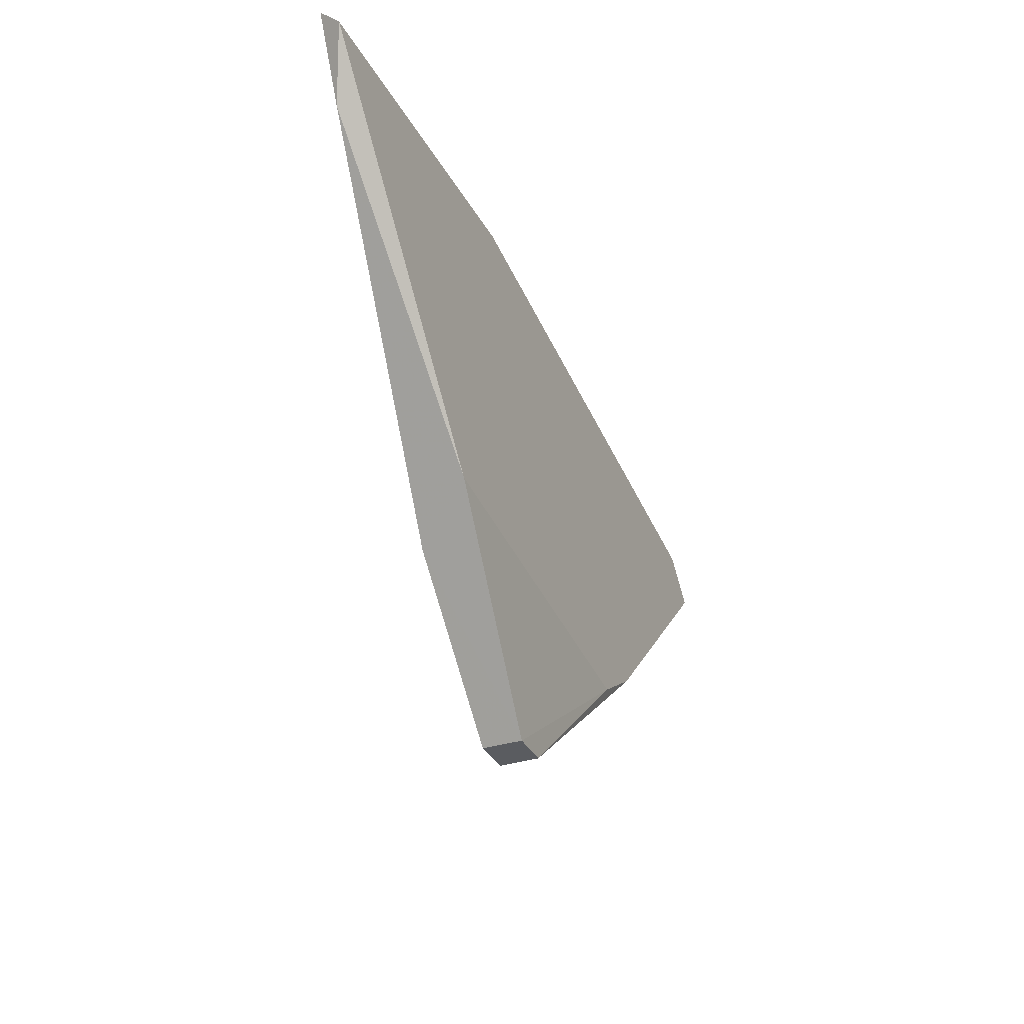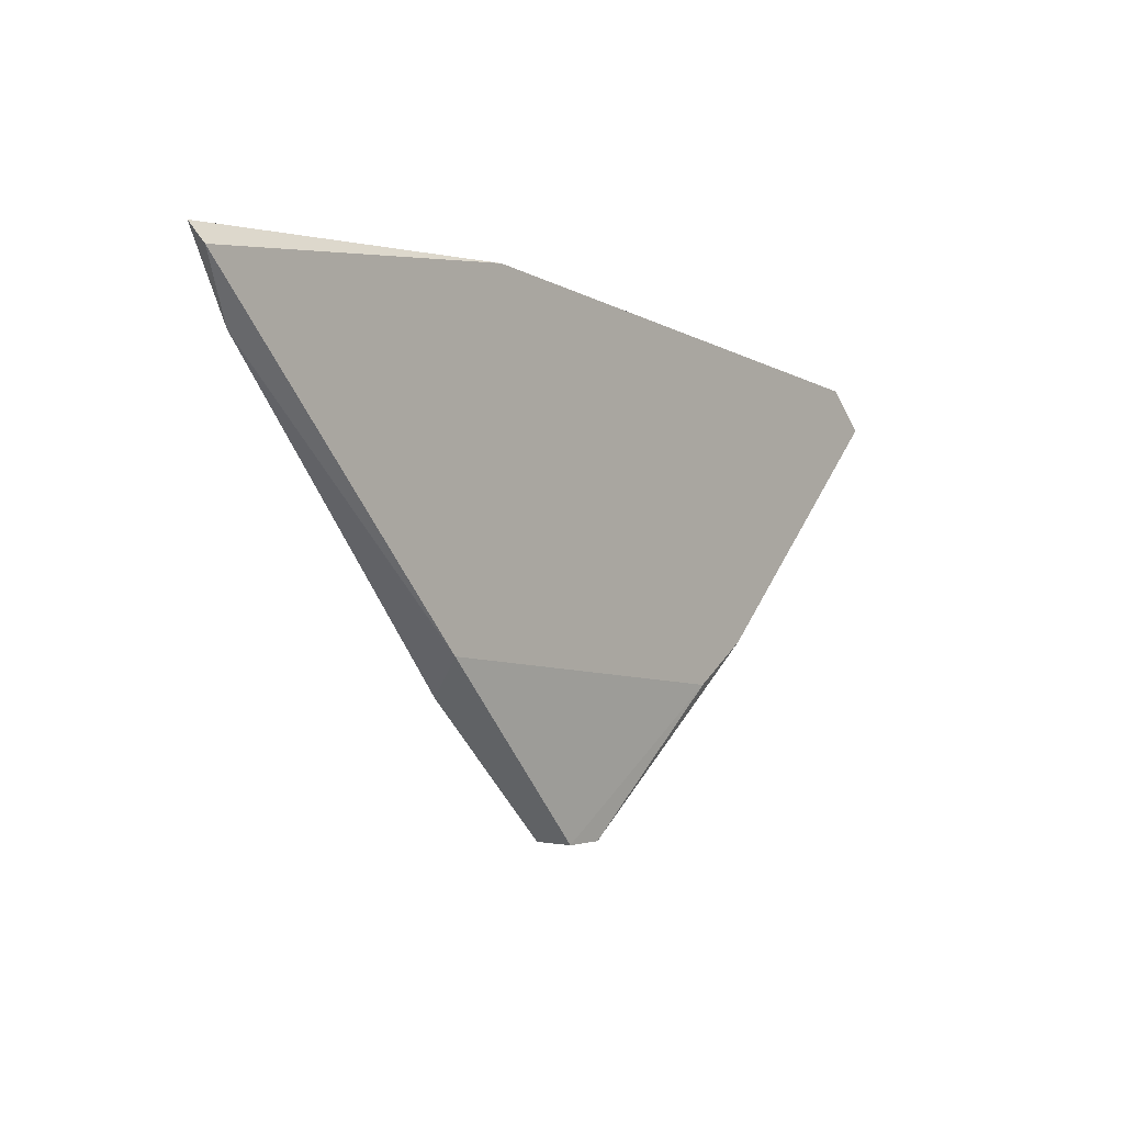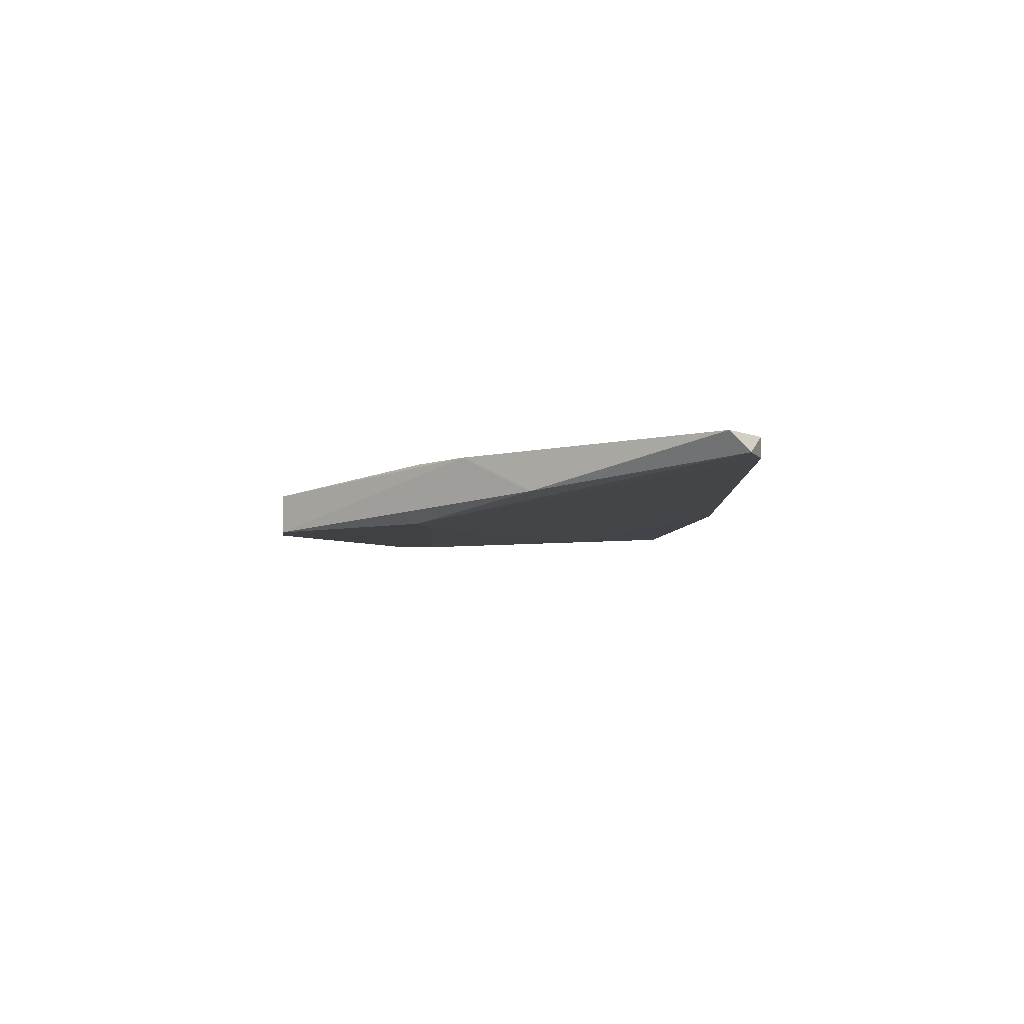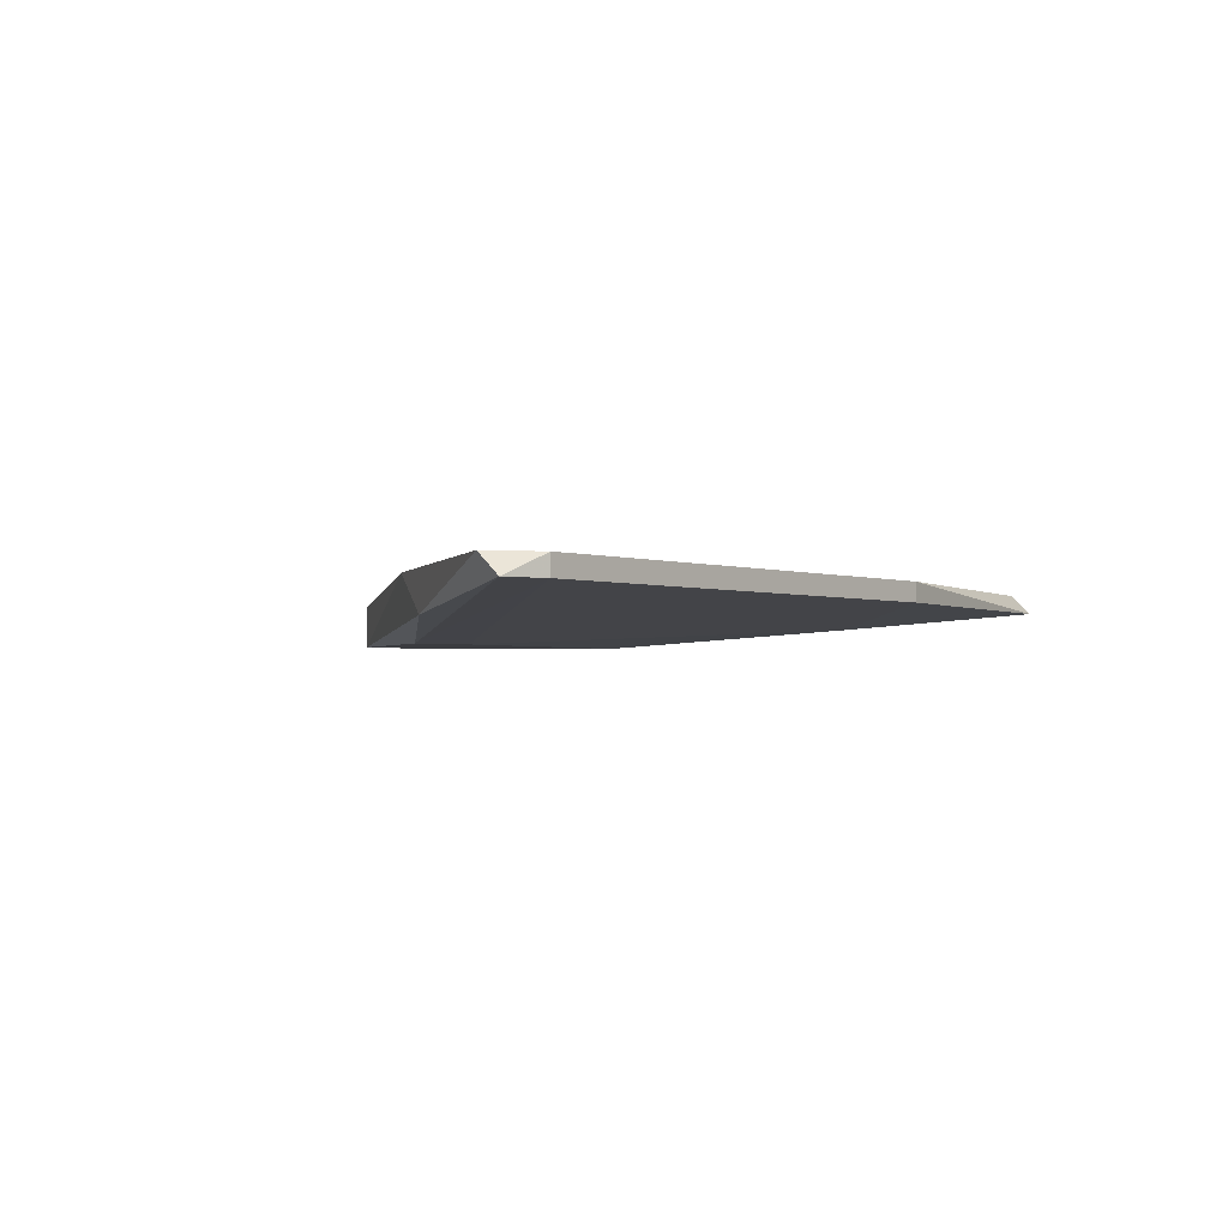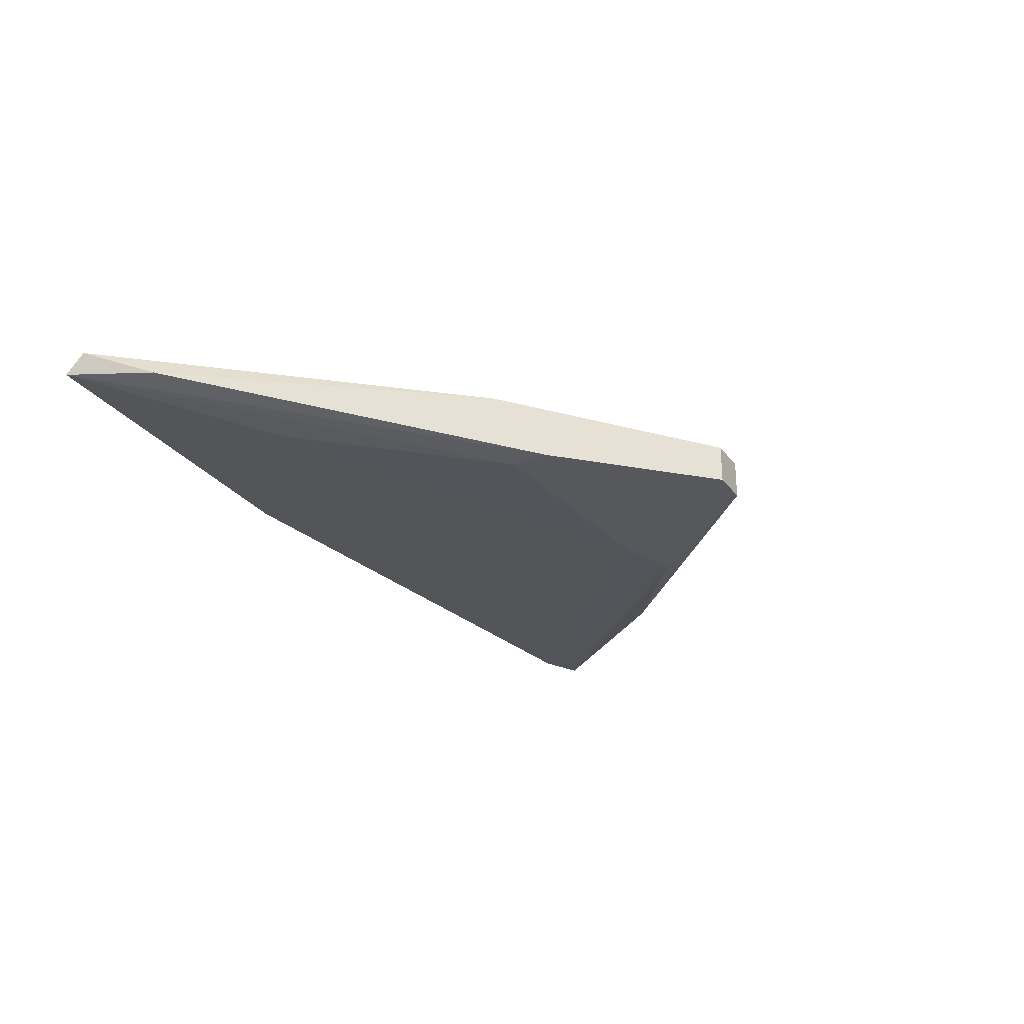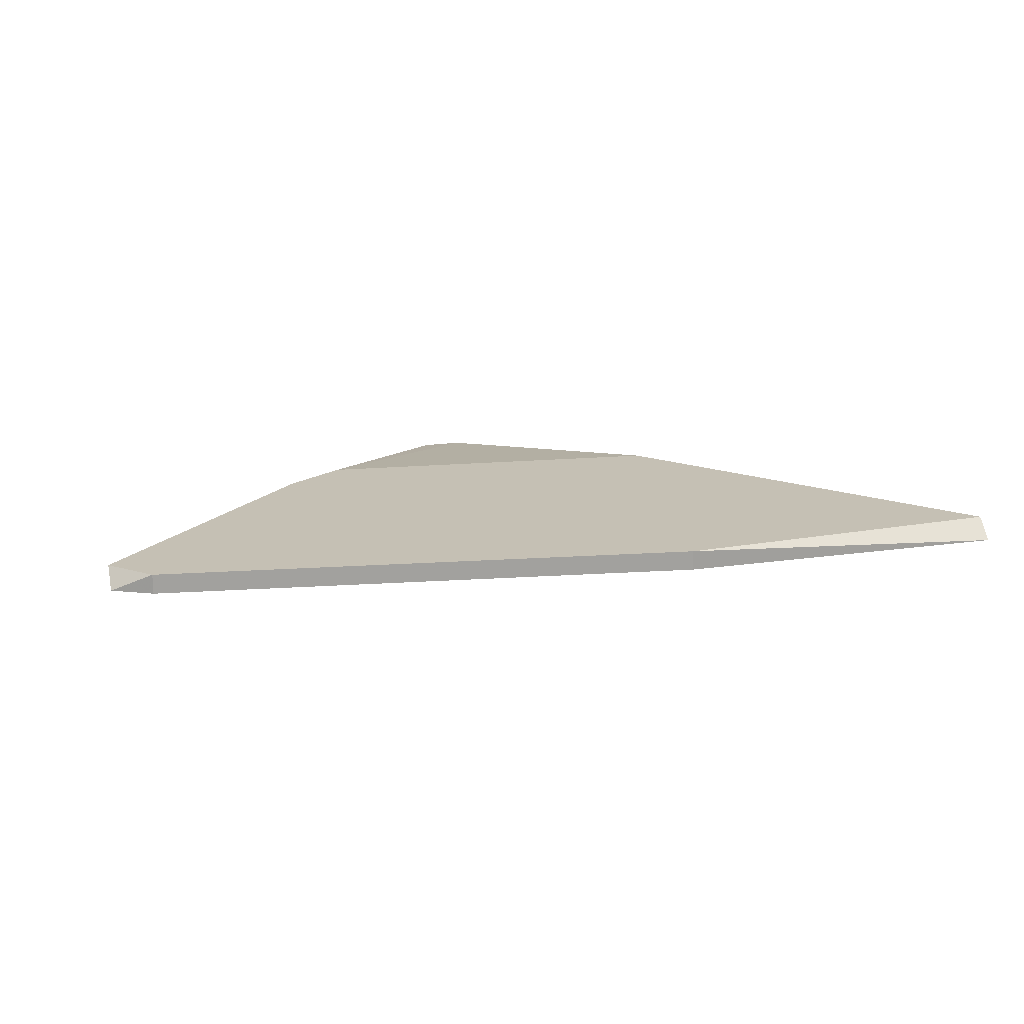
<metadata>
{"format":"obj","ext":"obj","renderer":"f3d","projection":"perspective","resolution":1024,"background":"white","views":[{"elev":-33.6,"azim":113.4,"up":"+Z"},{"elev":0.1,"azim":129.3,"up":"+Z"},{"elev":-5.8,"azim":-97.2,"up":"+Y"},{"elev":-2.1,"azim":-60.9,"up":"+Y"},{"elev":-28.5,"azim":119.4,"up":"+Y"},{"elev":18.4,"azim":-15.7,"up":"+Y"}]}
</metadata>
<code>
v -0.03708 0.01303 -0.06625
v -0.04576 0.01447 -0.05179
v -0.04576 0.01592 -0.05179
v -0.002365 0.01592 -0.07059
v 0.00488 0.01303 -0.05613
v -0.006704 0.01447 -0.046
v -0.006704 0.01592 -0.046
v 0.015 0.01447 -0.05179
v -0.02839 0.01592 -0.07349
v -0.01827 0.01447 -0.08361
v -0.01827 0.01158 -0.08361
v 0.0179 0.01447 -0.046
v 0.0179 0.01592 -0.04745
v -0.02261 0.01158 -0.07204
v -0.01538 0.01447 -0.08361
v -0.01538 0.01158 -0.08361
v -0.04866 0.01447 -0.05324
v -0.04866 0.01592 -0.05469
v -0.02695 0.01158 -0.07349
v -0.005251 0.01158 -0.07059
v -0.005251 0.01158 -0.07349
v -0.03274 0.01592 -0.07059
f 15 21 16
f 7 4 18
f 7 12 13
f 4 7 13
f 18 4 9
f 12 7 6
f 11 20 19
f 20 11 21
f 12 20 21
f 11 10 15
f 10 9 15
f 9 4 15
f 4 21 15
f 6 7 2
f 17 19 2
f 20 12 5
f 12 6 5
f 17 18 1
f 11 19 1
f 19 17 1
f 4 13 8
f 13 12 8
f 21 4 8
f 12 21 8
f 7 18 3
f 18 17 3
f 2 7 3
f 17 2 3
f 19 20 14
f 6 2 14
f 2 19 14
f 20 5 14
f 5 6 14
f 10 11 22
f 9 10 22
f 18 9 22
f 11 1 22
f 1 18 22
f 21 11 16
f 11 15 16

</code>
